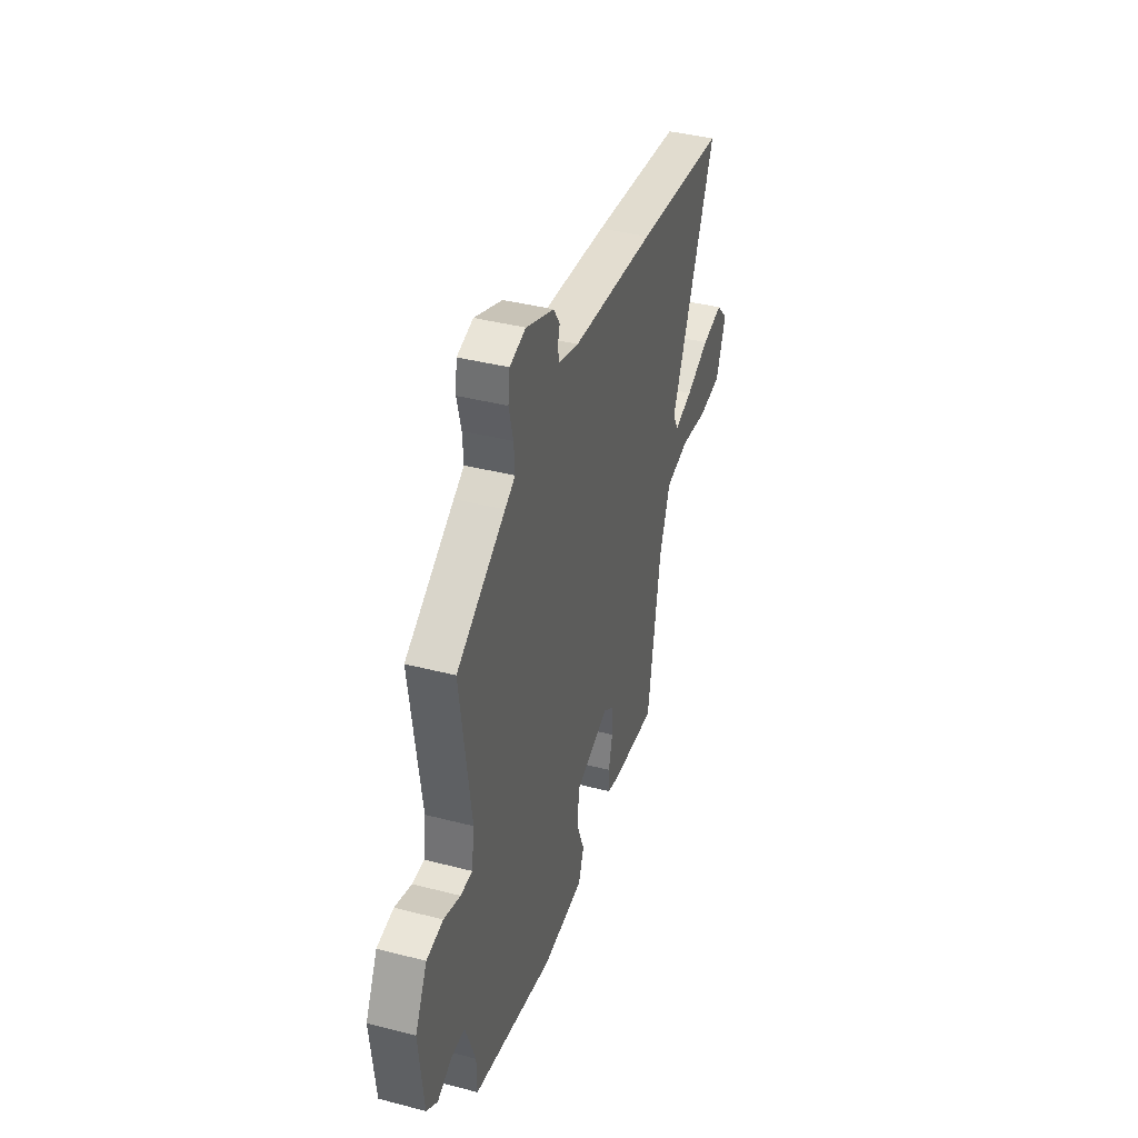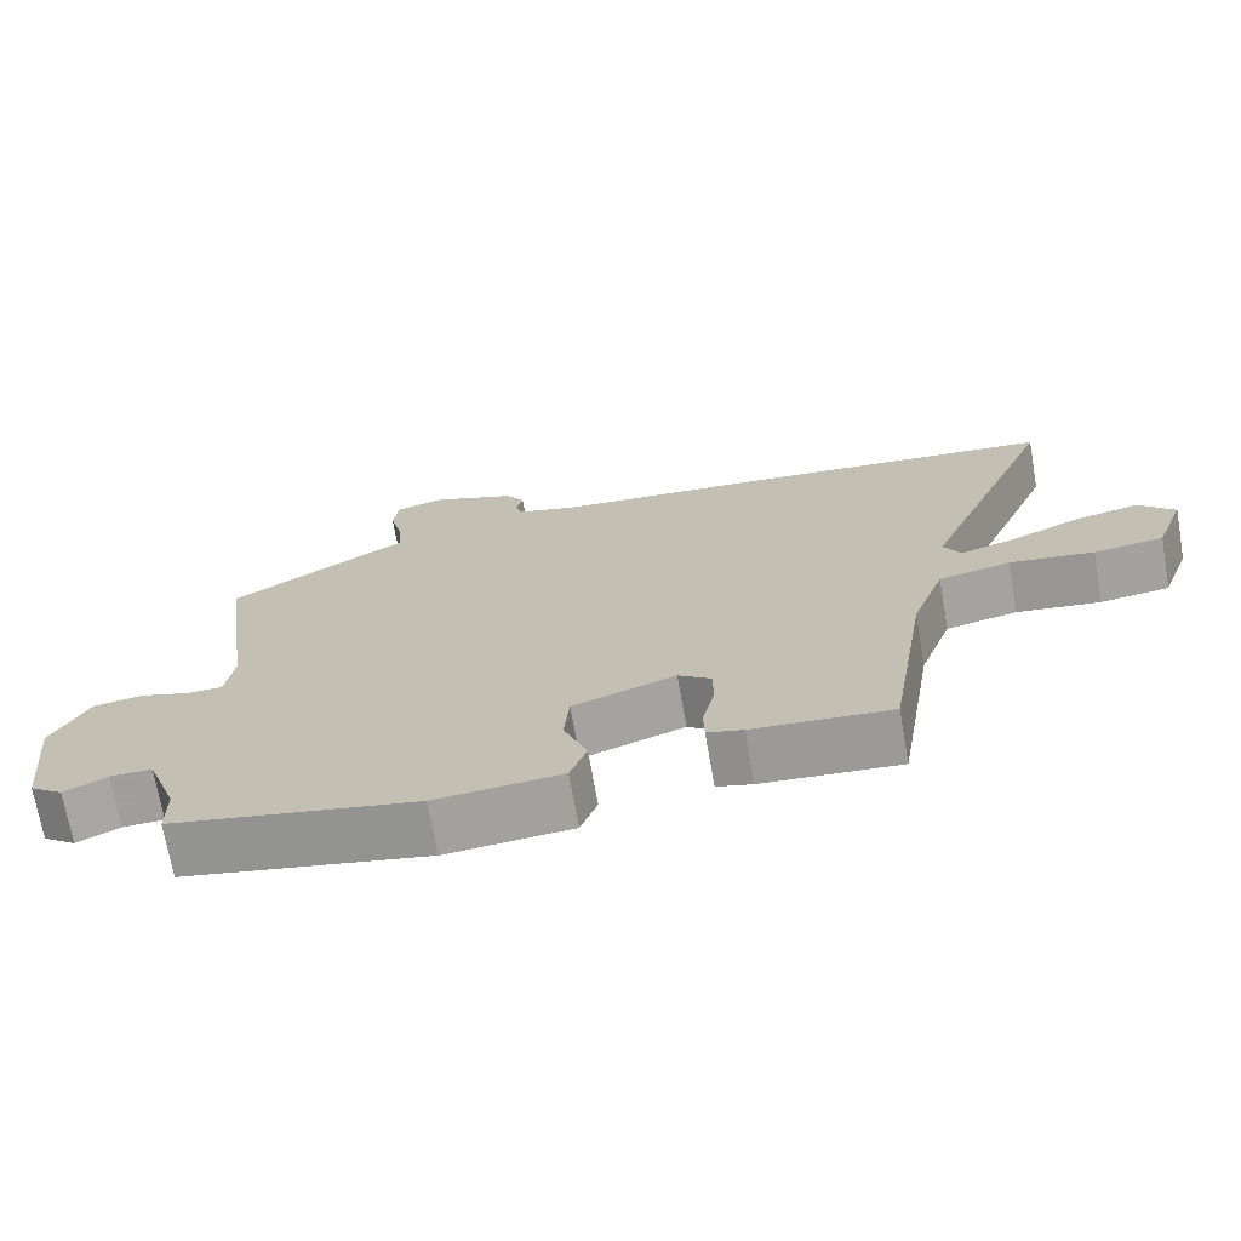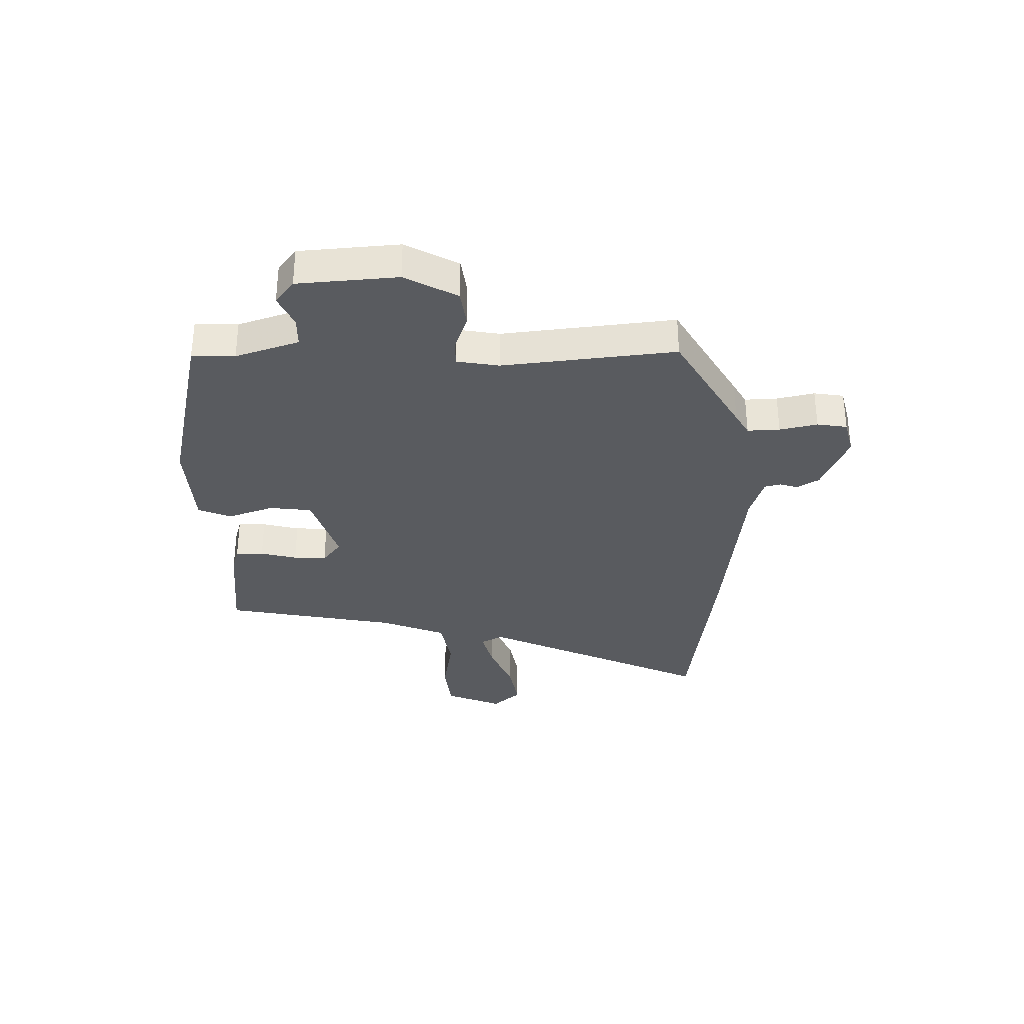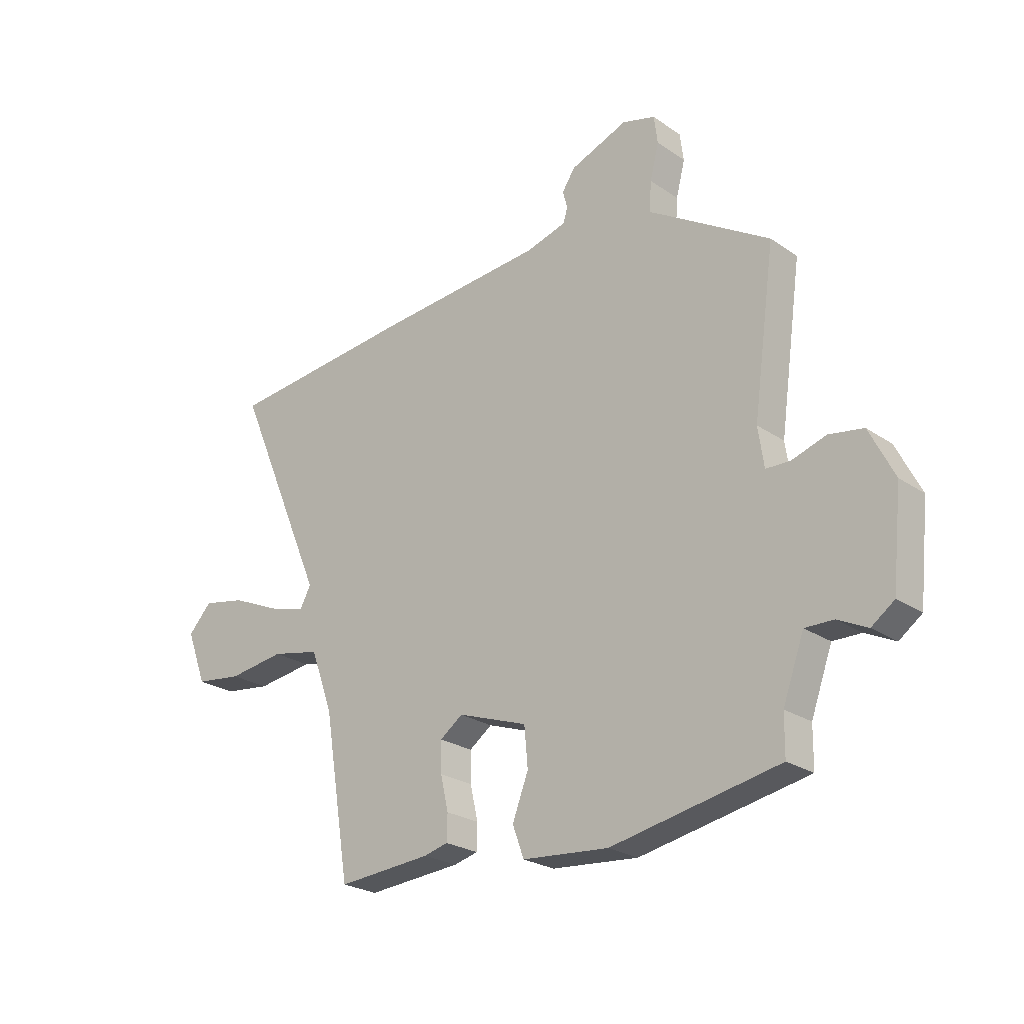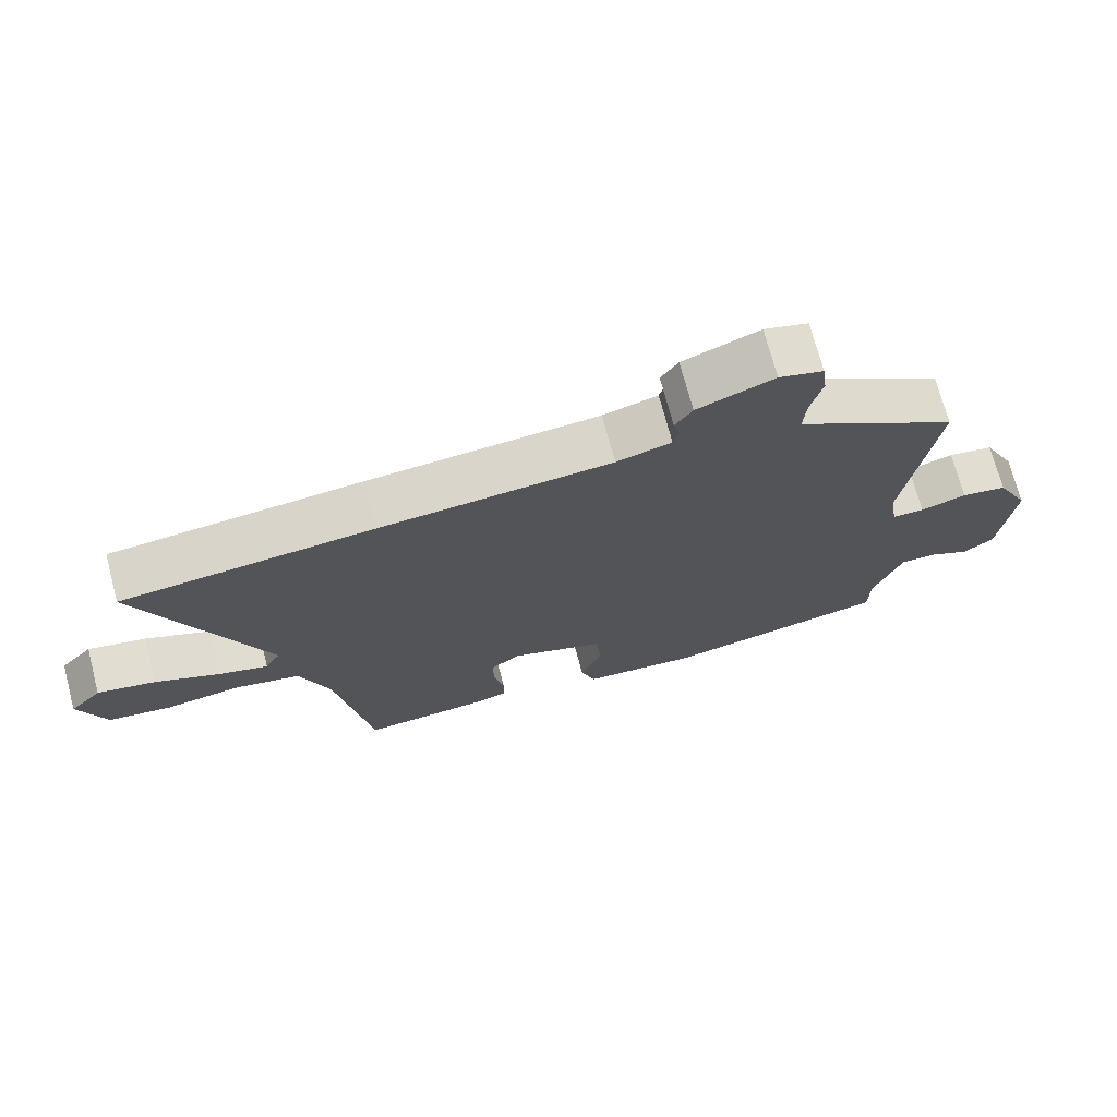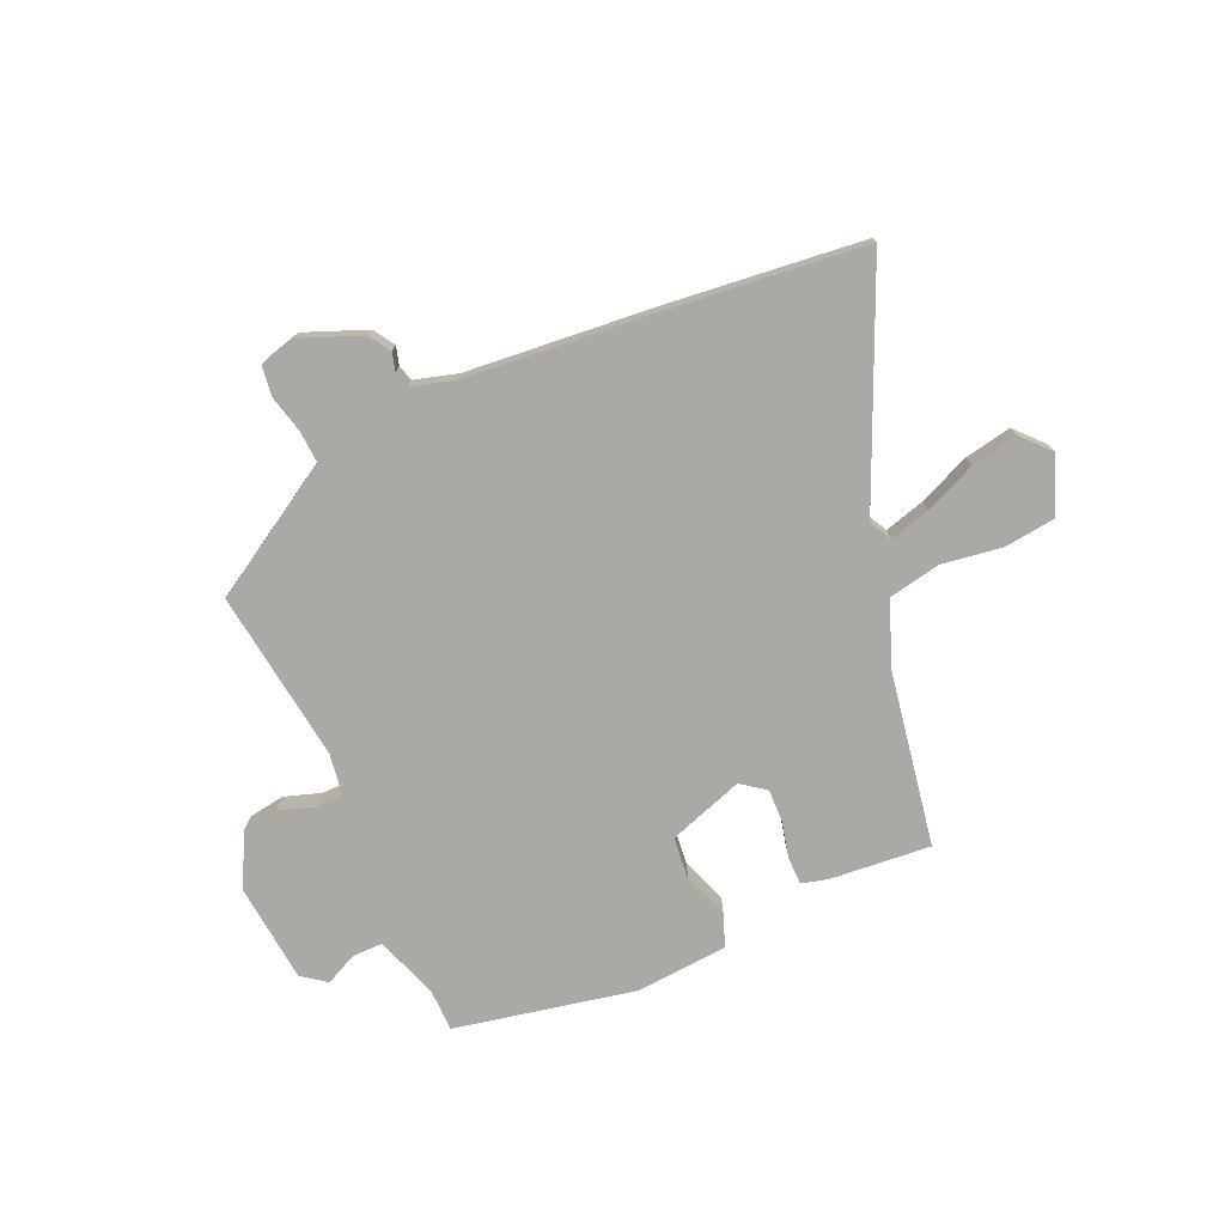
<metadata>
{"format":"obj","ext":"obj","renderer":"f3d","projection":"perspective","resolution":1024,"background":"white","views":[{"elev":39.5,"azim":-72.1,"up":"+Z"},{"elev":-70.8,"azim":10.0,"up":"+Z"},{"elev":-32.7,"azim":-90.6,"up":"+Y"},{"elev":-24.3,"azim":-138.2,"up":"+Z"},{"elev":71.6,"azim":165.2,"up":"+Z"},{"elev":-75.3,"azim":23.4,"up":"+Y"}]}
</metadata>
<code>
v -0.499 0.07 0.367
v -0.305 0.07 0.487
v -0.264 0.07 0.512
v -0.268 0.07 0.57
v -0.285 0.07 0.637
v -0.278 0.07 0.691
v -0.214 0.07 0.709
v -0.103 0.07 0.666
v -0.078 0.07 0.628
v -0.087 0.07 0.595
v -0.079 0.07 0.566
v 0 0.07 0.544
v 0.332 0.07 0.517
v 0.695 0.07 0.481
v 0.517 0.07 0.066
v 0.539 0.07 0.026
v 0.611 0.07 0.047
v 0.704 0.07 0.088
v 0.788 0.07 0.105
v 0.834 0.07 0.056
v 0.795 0.07 -0.047
v 0.704 0.07 -0.059
v 0.594 0.07 -0.044
v 0.5 0.07 -0.064
v 0.457 0.07 -0.182
v 0.406 0.07 -0.494
v 0.224 0.07 -0.48
v 0.177 0.07 -0.468
v 0.176 0.07 -0.418
v 0.191 0.07 -0.352
v 0.192 0.07 -0.293
v 0.148 0.07 -0.261
v 0.013 0.07 -0.308
v 0.006 0.07 -0.384
v 0.037 0.07 -0.465
v 0.015 0.07 -0.525
v -0.152 0.07 -0.539
v -0.477 0.07 -0.476
v -0.478 0.07 -0.399
v -0.519 0.07 -0.286
v -0.574 0.07 -0.287
v -0.631 0.07 -0.315
v -0.675 0.07 -0.283
v -0.694 0.07 -0.104
v -0.646 0.07 -0.009
v -0.58 0.07 0.002
v -0.514 0.07 -0.019
v -0.467 0.07 -0.018
v -0.456 0.07 0.058
v -0.499 0 0.367
v -0.305 0 0.487
v -0.264 0 0.512
v -0.268 0 0.57
v -0.285 0 0.637
v -0.278 0 0.691
v -0.214 0 0.709
v -0.103 0 0.666
v -0.078 0 0.628
v -0.087 0 0.595
v -0.079 0 0.566
v 0 0 0.544
v 0.332 0 0.517
v 0.695 0 0.481
v 0.517 0 0.066
v 0.539 0 0.026
v 0.611 0 0.047
v 0.704 0 0.088
v 0.788 0 0.105
v 0.834 0 0.056
v 0.795 0 -0.047
v 0.704 0 -0.059
v 0.594 0 -0.044
v 0.5 0 -0.064
v 0.457 0 -0.182
v 0.406 0 -0.494
v 0.224 0 -0.48
v 0.177 0 -0.468
v 0.176 0 -0.418
v 0.191 0 -0.352
v 0.192 0 -0.293
v 0.148 0 -0.261
v 0.013 0 -0.308
v 0.006 0 -0.384
v 0.037 0 -0.465
v 0.015 0 -0.525
v -0.152 0 -0.539
v -0.477 0 -0.476
v -0.478 0 -0.399
v -0.519 0 -0.286
v -0.574 0 -0.287
v -0.631 0 -0.315
v -0.675 0 -0.283
v -0.694 0 -0.104
v -0.646 0 -0.009
v -0.58 0 0.002
v -0.514 0 -0.019
v -0.467 0 -0.018
v -0.456 0 0.058
f 44 45 46 47
f 44 47 48
f 41 42 43 44
f 40 41 44 48
f 39 40 48
f 38 39 48 49
f 34 35 36 37
f 33 34 37 38
f 32 33 38 49
f 27 28 29 30
f 25 26 27 30
f 24 25 30 31
f 20 21 22 23
f 20 23 24
f 17 18 19 20
f 16 17 20 24
f 15 16 24 31
f 12 13 14 15
f 11 12 15 31
f 7 8 9 10
f 7 10 11
f 4 5 6 7
f 3 4 7 11
f 32 49 1 2
f 11 31 32
f 2 3 11 32
f 96 95 94 93
f 97 96 93
f 93 92 91 90
f 97 93 90 89
f 97 89 88
f 98 97 88 87
f 86 85 84 83
f 87 86 83 82
f 98 87 82 81
f 79 78 77 76
f 79 76 75 74
f 80 79 74 73
f 72 71 70 69
f 73 72 69
f 69 68 67 66
f 73 69 66 65
f 80 73 65 64
f 64 63 62 61
f 80 64 61 60
f 59 58 57 56
f 60 59 56
f 56 55 54 53
f 60 56 53 52
f 51 50 98 81
f 81 80 60
f 81 60 52 51
f 1 50 51 2
f 2 51 52 3
f 3 52 53 4
f 4 53 54 5
f 5 54 55 6
f 6 55 56 7
f 7 56 57 8
f 8 57 58 9
f 9 58 59 10
f 10 59 60 11
f 11 60 61 12
f 12 61 62 13
f 13 62 63 14
f 14 63 64 15
f 15 64 65 16
f 16 65 66 17
f 17 66 67 18
f 18 67 68 19
f 19 68 69 20
f 20 69 70 21
f 21 70 71 22
f 22 71 72 23
f 23 72 73 24
f 24 73 74 25
f 25 74 75 26
f 26 75 76 27
f 27 76 77 28
f 28 77 78 29
f 29 78 79 30
f 30 79 80 31
f 31 80 81 32
f 32 81 82 33
f 33 82 83 34
f 34 83 84 35
f 35 84 85 36
f 36 85 86 37
f 37 86 87 38
f 38 87 88 39
f 39 88 89 40
f 40 89 90 41
f 41 90 91 42
f 42 91 92 43
f 43 92 93 44
f 44 93 94 45
f 45 94 95 46
f 46 95 96 47
f 47 96 97 48
f 48 97 98 49
f 49 98 50 1

</code>
